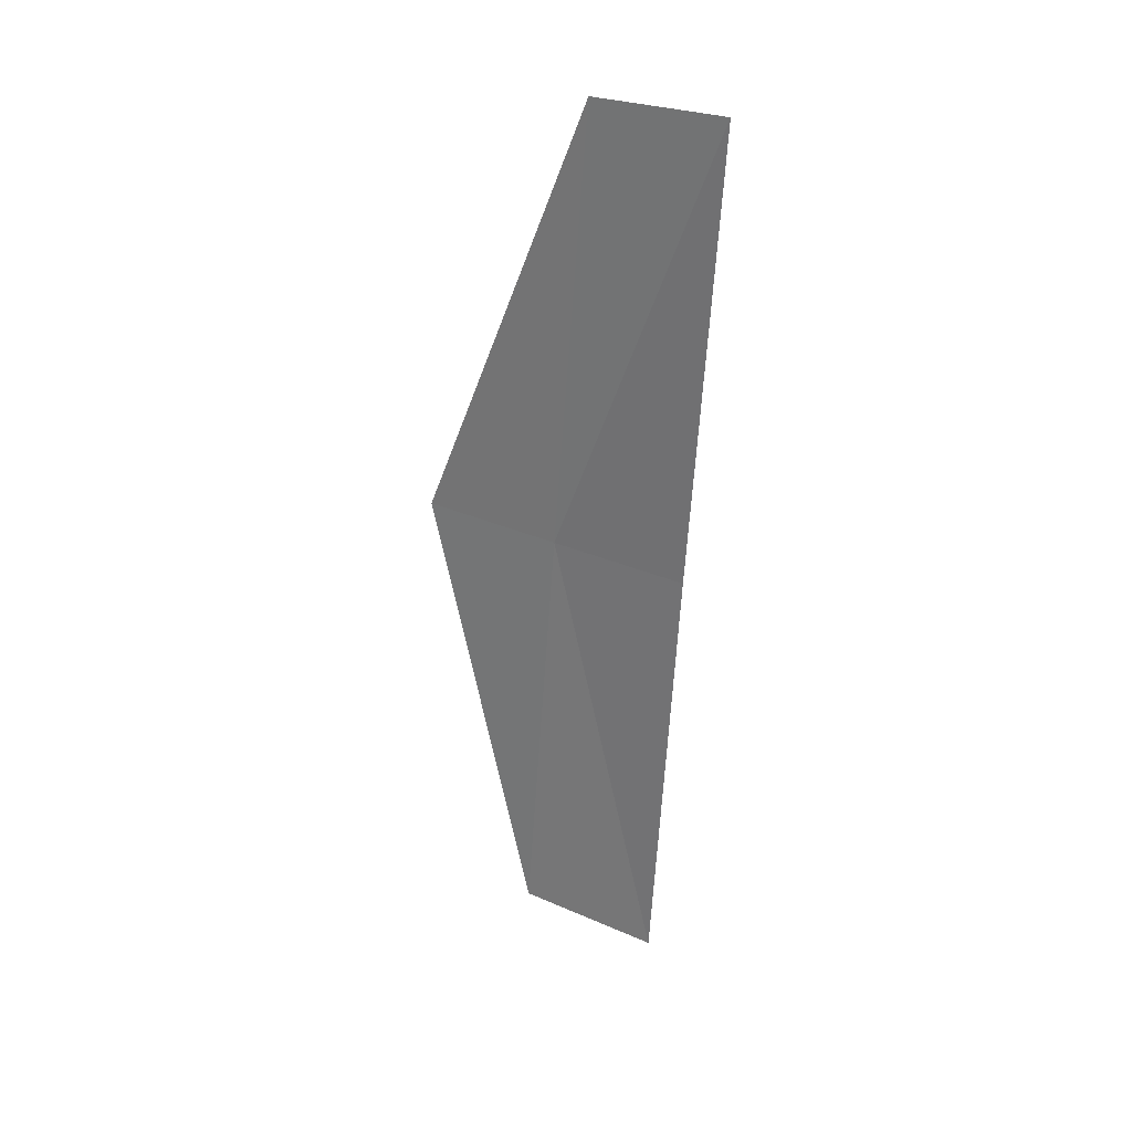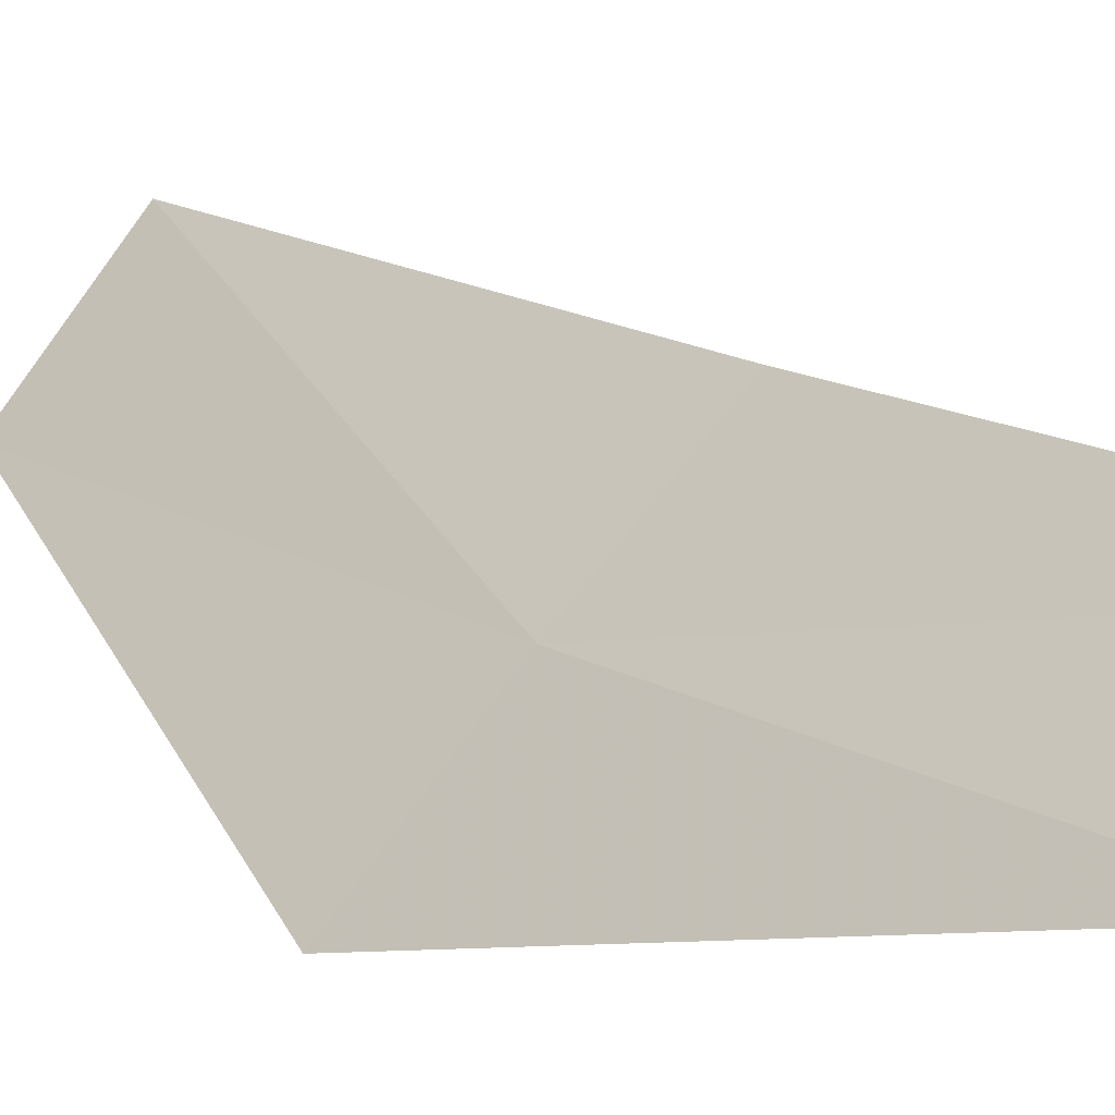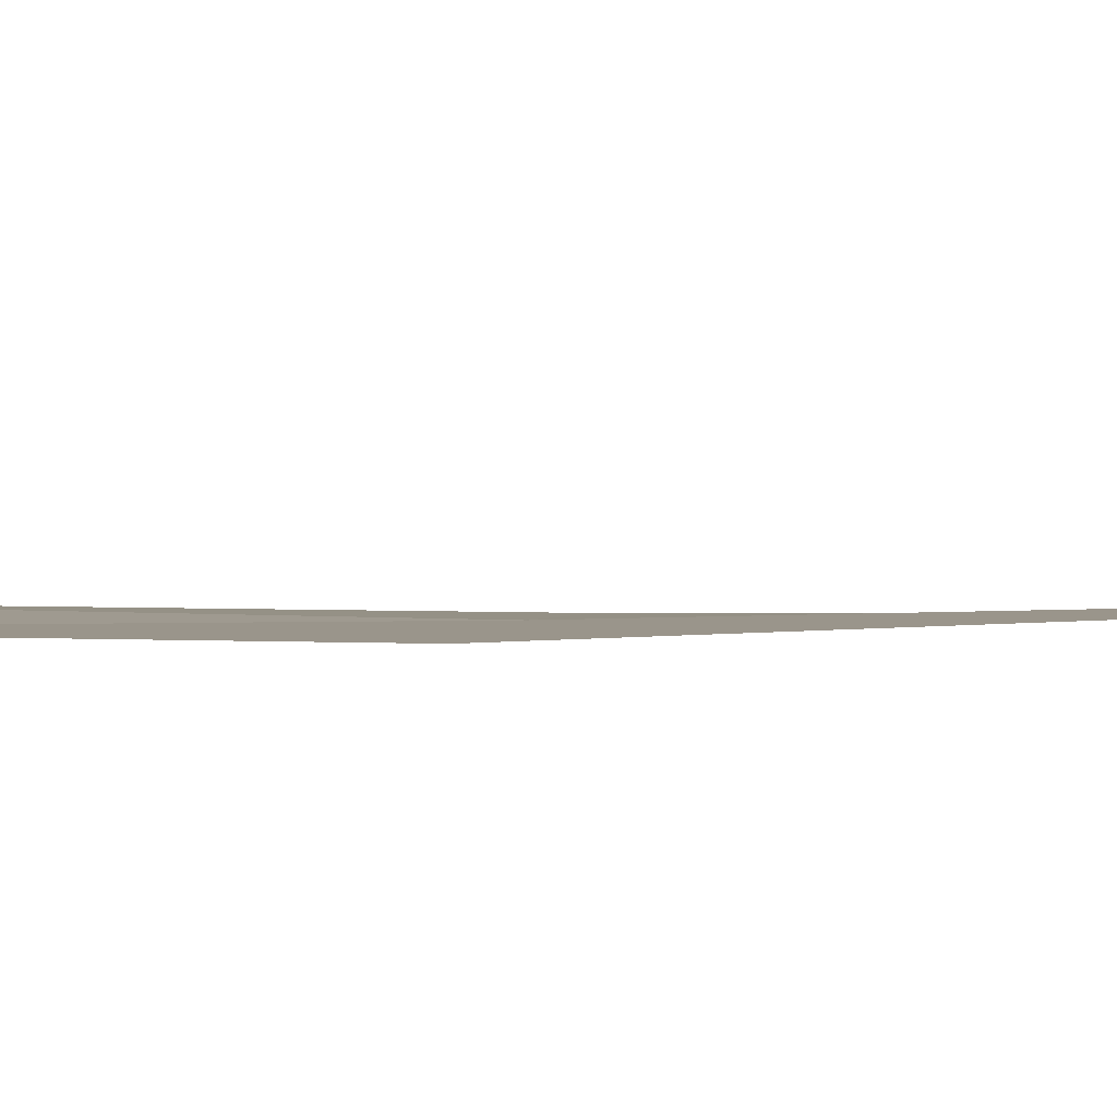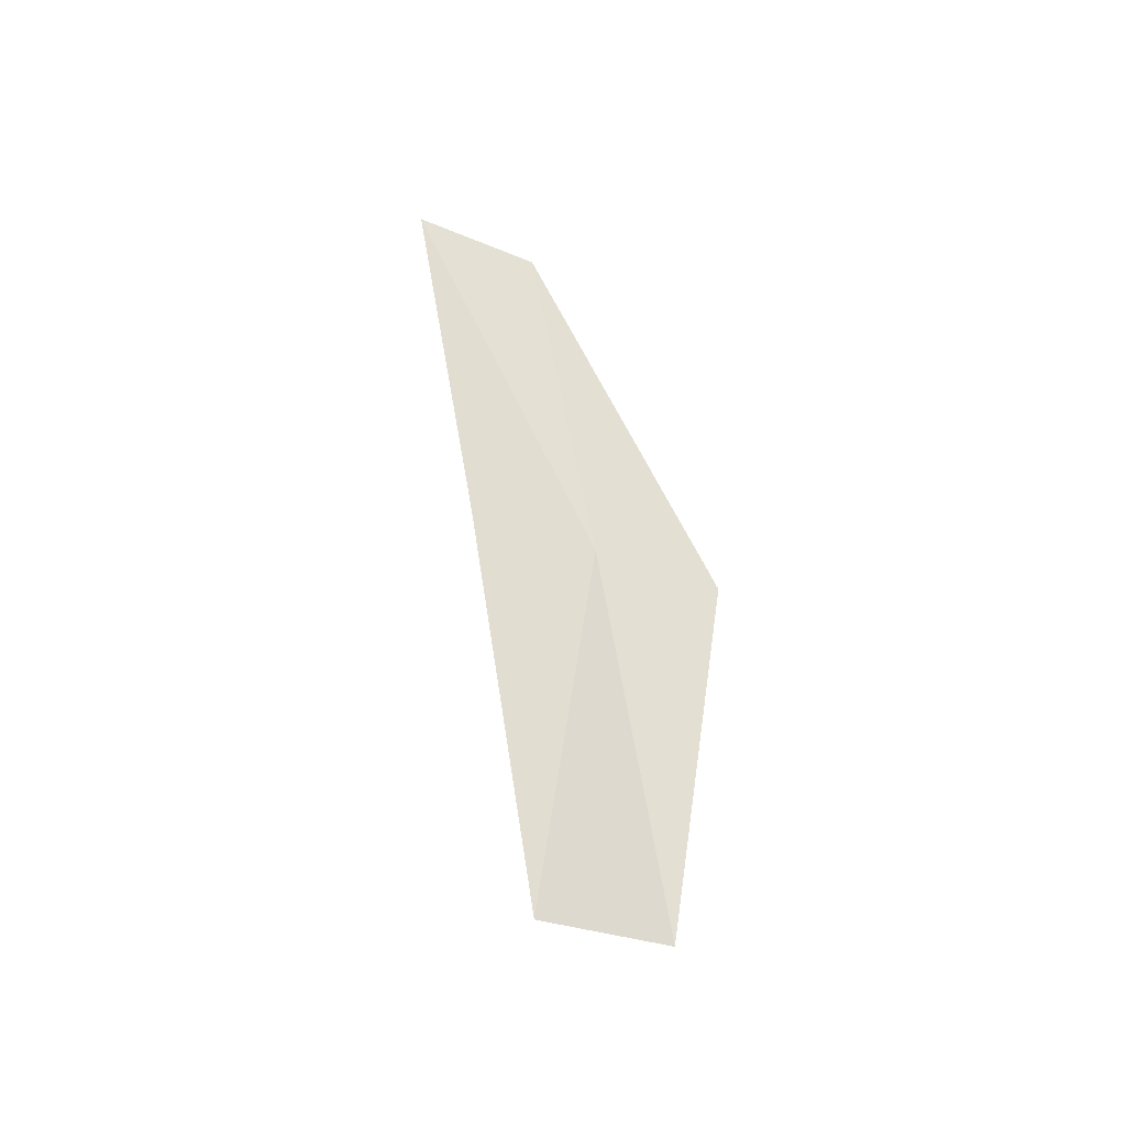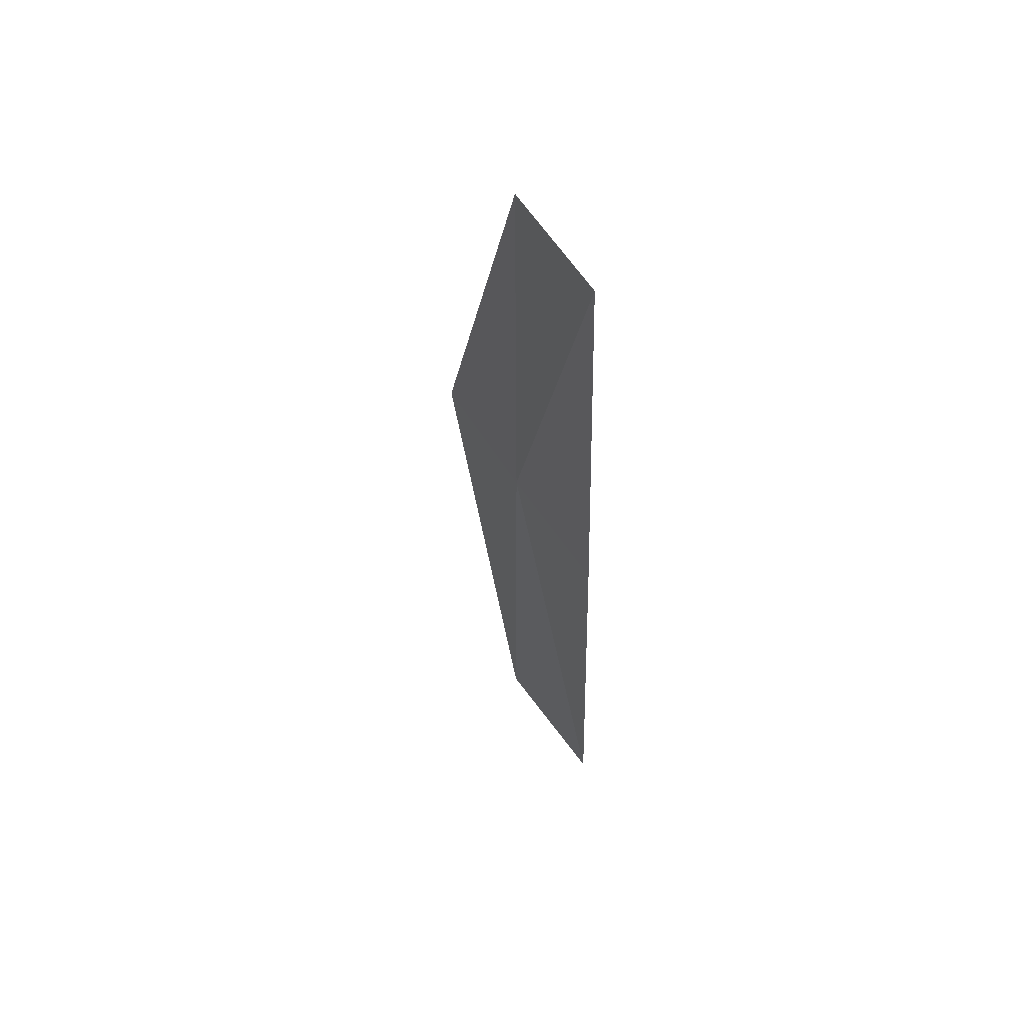
<metadata>
{"format":"obj","ext":"obj","renderer":"f3d","projection":"perspective","resolution":1024,"background":"white","views":[{"elev":23.9,"azim":160.8,"up":"+Z"},{"elev":2.6,"azim":145.0,"up":"+Y"},{"elev":-47.5,"azim":97.4,"up":"+Y"},{"elev":-41.9,"azim":-79.1,"up":"+Z"},{"elev":48.6,"azim":-169.6,"up":"+Z"}]}
</metadata>
<code>
v -23.04 25.62 3.255
v -23.08 25.92 5.251
v -23.47 26.4 5.233
v -23.46 26.08 3.19
v -23.46 25.79 1.154
v -22.99 25.36 1.268
v -22.61 25.13 3.312
f 1 3 2
f 1 4 3
f 1 5 4
f 1 7 6
f 1 2 7
f 1 6 5

</code>
